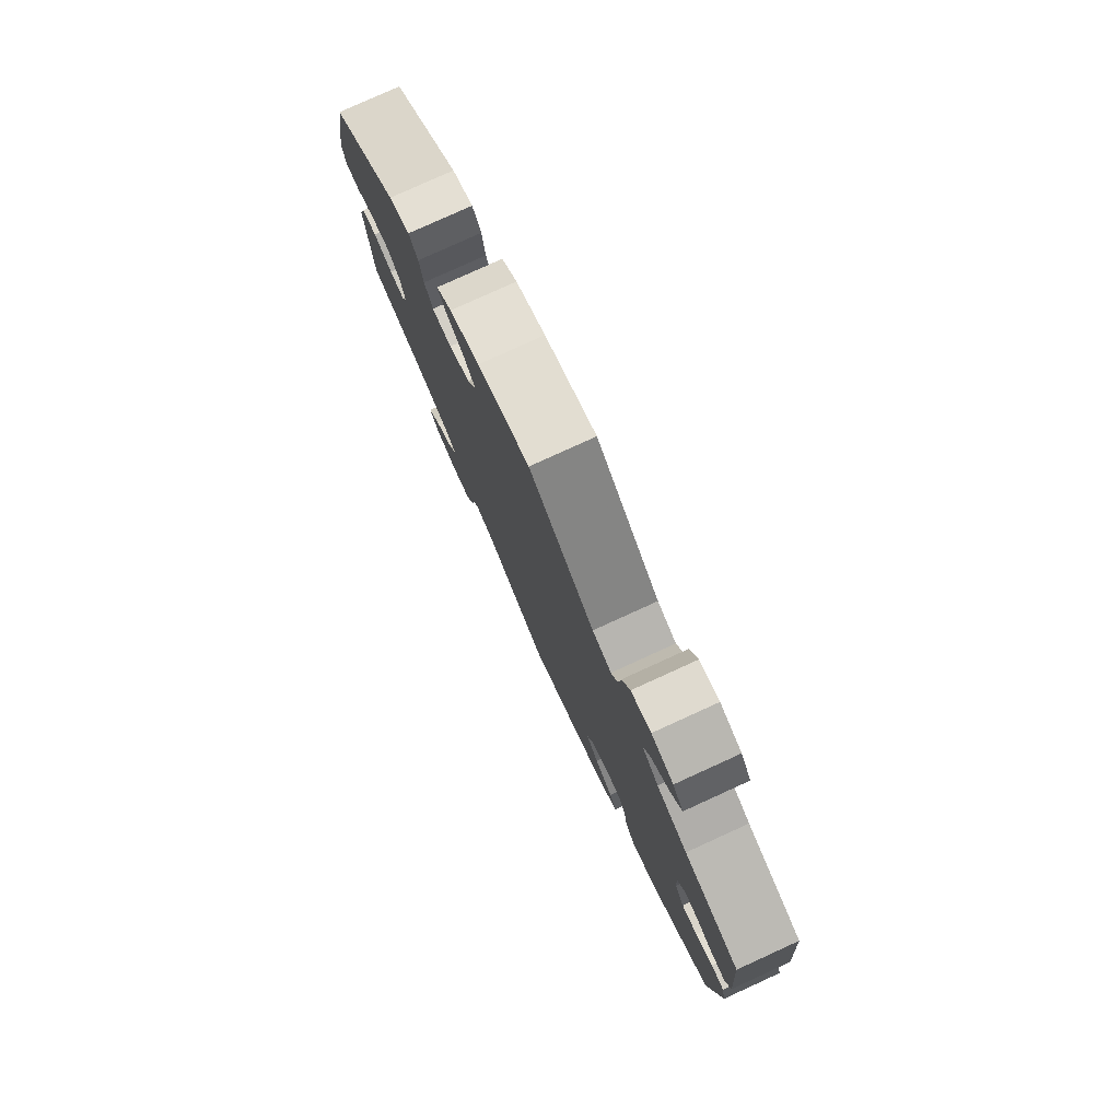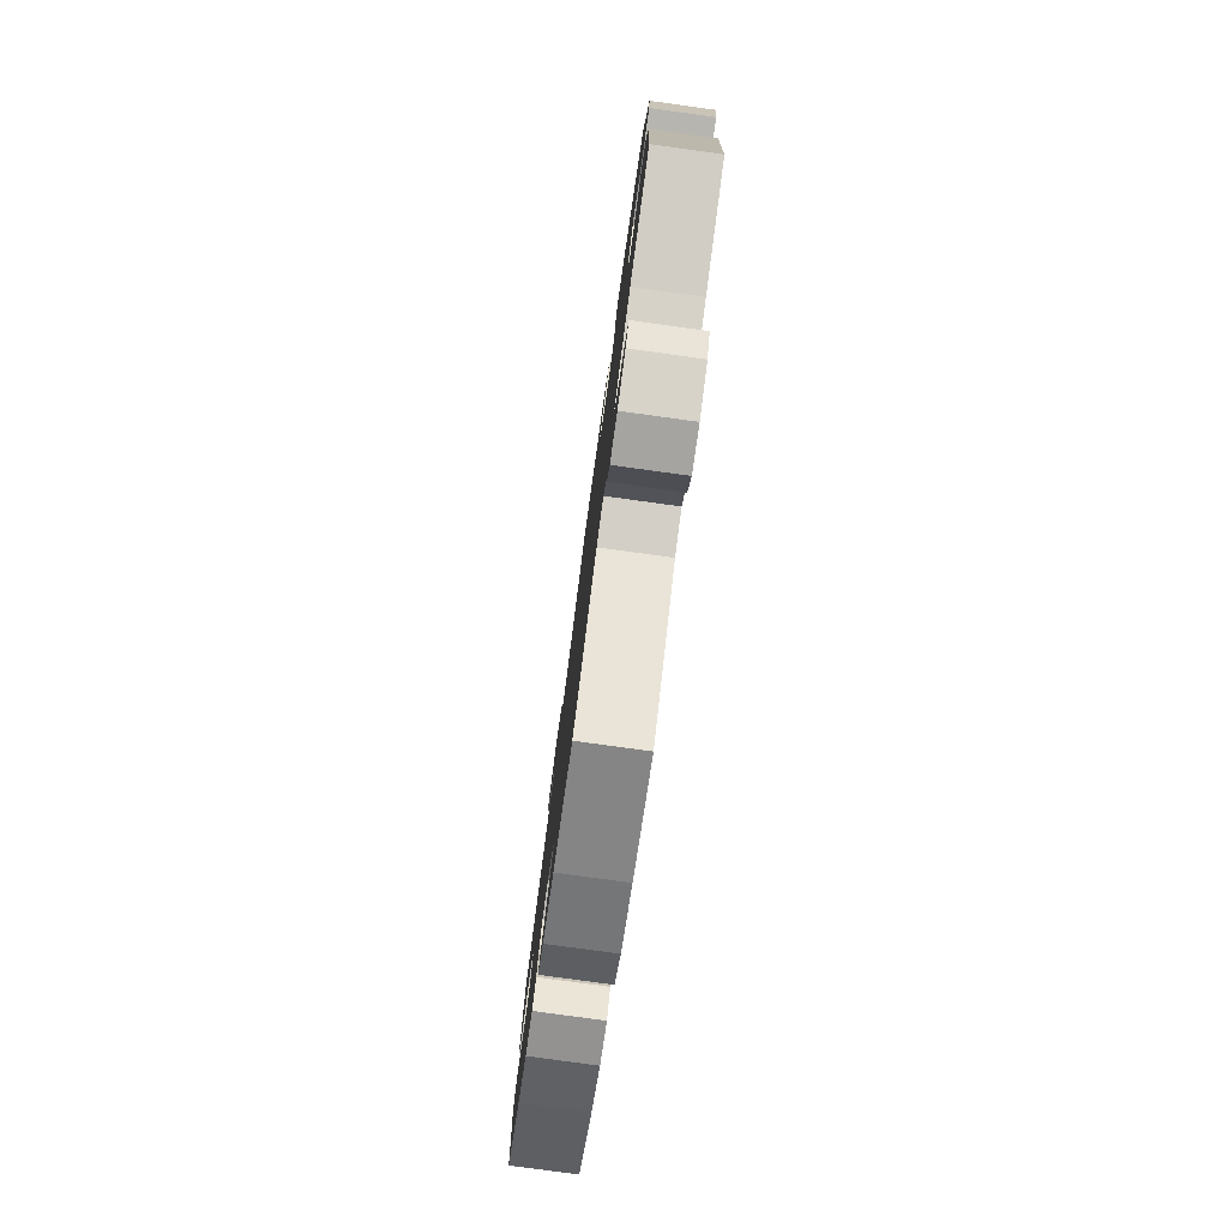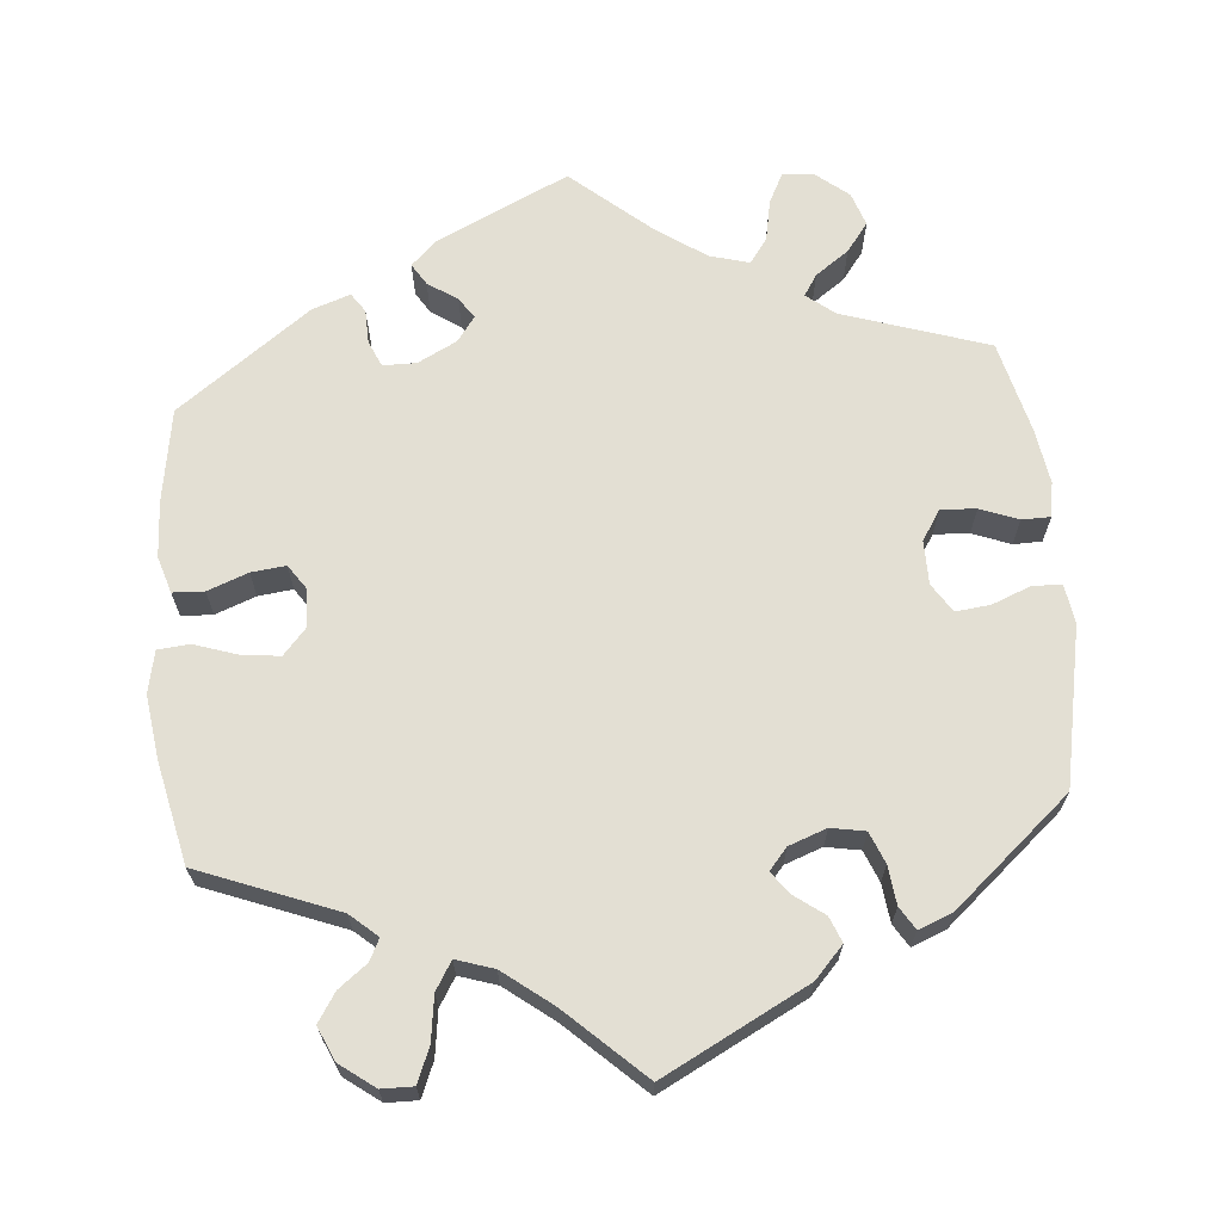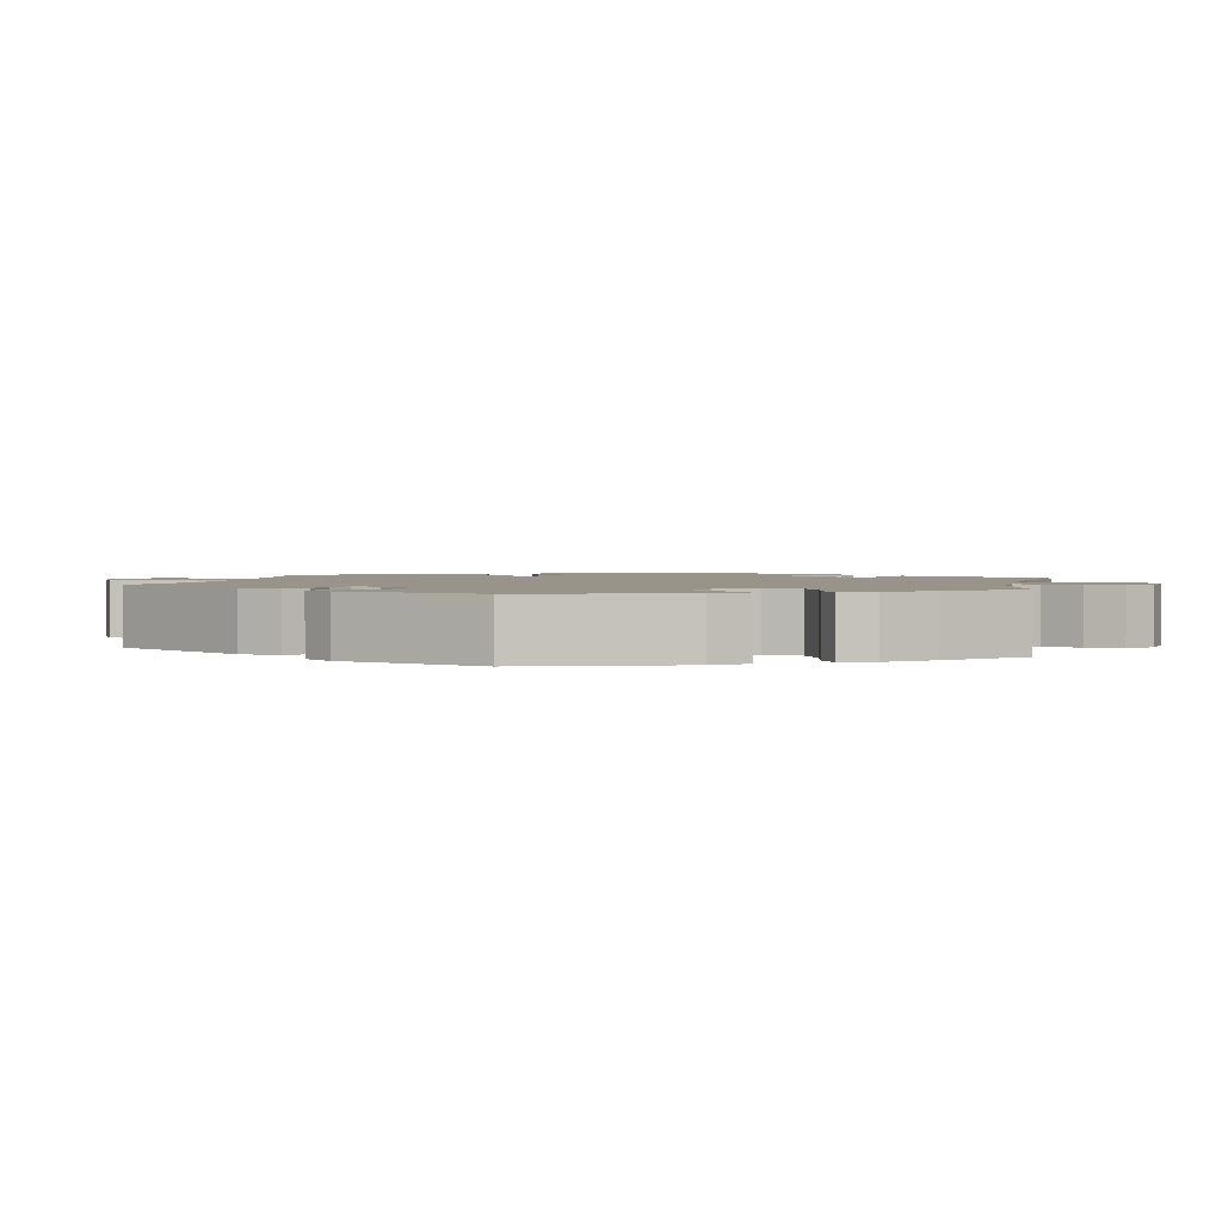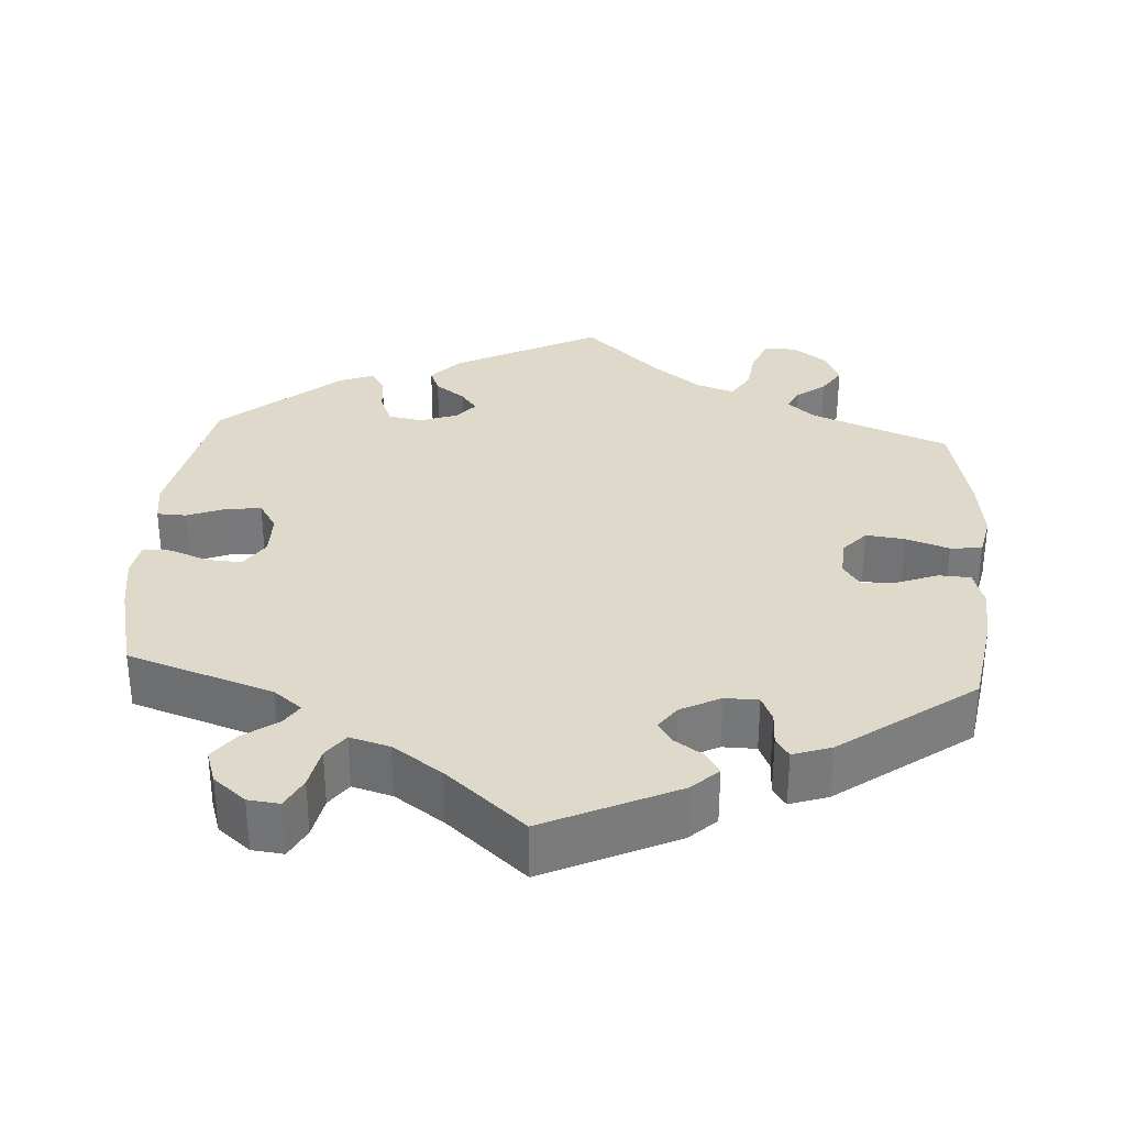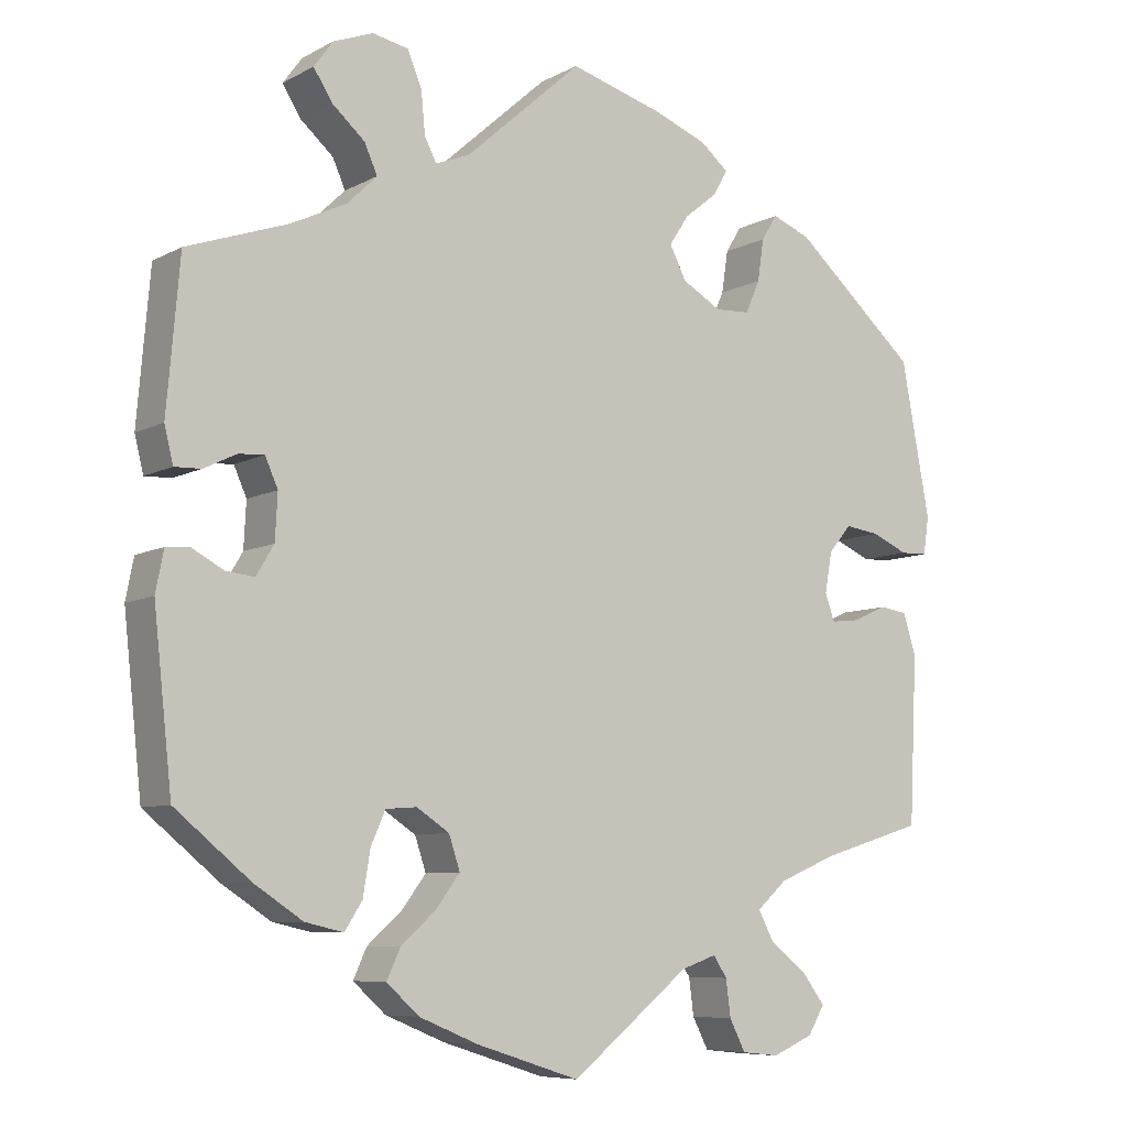
<metadata>
{"format":"obj","ext":"obj","renderer":"f3d","projection":"perspective","resolution":1024,"background":"white","views":[{"elev":79.3,"azim":65.5,"up":"+Z"},{"elev":-79.4,"azim":-97.8,"up":"+Z"},{"elev":66.9,"azim":-125.1,"up":"+Y"},{"elev":1.9,"azim":-48.3,"up":"+Y"},{"elev":32.3,"azim":63.9,"up":"+Y"},{"elev":-7.7,"azim":145.3,"up":"+Z"}]}
</metadata>
<code>
v 0.516 0.07 0.102
v 0.505 0.07 0.057
v 0.472 0.07 0.058
v 0.431 0.07 0.078
v 0.399 0.07 0.08
v 0.383 0.07 0.044
v 0.386 0.07 -0.013
v 0.408 0.07 -0.05
v 0.444 0.07 -0.046
v 0.483 0.07 -0.025
v 0.513 0.07 -0.027
v 0.523 0.07 -0.078
v 0.5 0.07 -0.289
v 0.406 0.07 -0.366
v 0.345 0.07 -0.406
v 0.297 0.07 -0.417
v 0.275 0.07 -0.383
v 0.266 0.07 -0.328
v 0.248 0.07 -0.287
v 0.209 0.07 -0.284
v 0.168 0.07 -0.311
v 0.154 0.07 -0.353
v 0.184 0.07 -0.393
v 0.228 0.07 -0.432
v 0.245 0.07 -0.469
v 0.204 0.07 -0.506
v 0.129 0.07 -0.537
v 0 0.07 -0.578
v -0.149 0.07 -0.459
v -0.193 0.07 -0.444
v -0.21 0.07 -0.47
v -0.216 0.07 -0.516
v -0.236 0.07 -0.555
v -0.283 0.07 -0.56
v -0.334 0.07 -0.538
v -0.355 0.07 -0.503
v -0.326 0.07 -0.465
v -0.28 0.07 -0.429
v -0.26 0.07 -0.392
v -0.298 0.07 -0.358
v -0.371 0.07 -0.328
v -0.5 0.07 -0.289
v -0.51 0.07 -0.08
v -0.494 0.07 -0.028
v -0.459 0.07 -0.023
v -0.415 0.07 -0.042
v -0.38 0.07 -0.046
v -0.368 0.07 -0.012
v -0.377 0.07 0.039
v -0.406 0.07 0.073
v -0.449 0.07 0.067
v -0.495 0.07 0.047
v -0.529 0.07 0.048
v -0.536 0.07 0.095
v -0.5 0.07 0.289
v -0.344 0.07 0.426
v -0.296 0.07 0.445
v -0.276 0.07 0.413
v -0.268 0.07 0.36
v -0.25 0.07 0.319
v -0.206 0.07 0.317
v -0.157 0.07 0.345
v -0.136 0.07 0.386
v -0.161 0.07 0.424
v -0.202 0.07 0.457
v -0.22 0.07 0.489
v -0.185 0.07 0.518
v -0.118 0.07 0.544
v 0 0.07 0.578
v 0.147 0.07 0.447
v 0.19 0.07 0.43
v 0.205 0.07 0.459
v 0.21 0.07 0.512
v 0.228 0.07 0.555
v 0.273 0.07 0.564
v 0.323 0.07 0.545
v 0.347 0.07 0.512
v 0.323 0.07 0.475
v 0.282 0.07 0.439
v 0.266 0.07 0.403
v 0.304 0.07 0.366
v 0.374 0.07 0.333
v 0.5 0.07 0.289
v 0.516 0 0.102
v 0.505 0 0.057
v 0.472 0 0.058
v 0.431 0 0.078
v 0.399 0 0.08
v 0.383 0 0.044
v 0.386 0 -0.013
v 0.408 0 -0.05
v 0.444 0 -0.046
v 0.483 0 -0.025
v 0.513 0 -0.027
v 0.523 0 -0.078
v 0.5 0 -0.289
v 0.406 0 -0.366
v 0.345 0 -0.406
v 0.297 0 -0.417
v 0.275 0 -0.383
v 0.266 0 -0.328
v 0.248 0 -0.287
v 0.209 0 -0.284
v 0.168 0 -0.311
v 0.154 0 -0.353
v 0.184 0 -0.393
v 0.228 0 -0.432
v 0.245 0 -0.469
v 0.204 0 -0.506
v 0.129 0 -0.537
v 0 0 -0.578
v -0.149 0 -0.459
v -0.193 0 -0.444
v -0.21 0 -0.47
v -0.216 0 -0.516
v -0.236 0 -0.555
v -0.283 0 -0.56
v -0.334 0 -0.538
v -0.355 0 -0.503
v -0.326 0 -0.465
v -0.28 0 -0.429
v -0.26 0 -0.392
v -0.298 0 -0.358
v -0.371 0 -0.328
v -0.5 0 -0.289
v -0.51 0 -0.08
v -0.494 0 -0.028
v -0.459 0 -0.023
v -0.415 0 -0.042
v -0.38 0 -0.046
v -0.368 0 -0.012
v -0.377 0 0.039
v -0.406 0 0.073
v -0.449 0 0.067
v -0.495 0 0.047
v -0.529 0 0.048
v -0.536 0 0.095
v -0.5 0 0.289
v -0.344 0 0.426
v -0.296 0 0.445
v -0.276 0 0.413
v -0.268 0 0.36
v -0.25 0 0.319
v -0.206 0 0.317
v -0.157 0 0.345
v -0.136 0 0.386
v -0.161 0 0.424
v -0.202 0 0.457
v -0.22 0 0.489
v -0.185 0 0.518
v -0.118 0 0.544
v 0 0 0.578
v 0.147 0 0.447
v 0.19 0 0.43
v 0.205 0 0.459
v 0.21 0 0.512
v 0.228 0 0.555
v 0.273 0 0.564
v 0.323 0 0.545
v 0.347 0 0.512
v 0.323 0 0.475
v 0.282 0 0.439
v 0.266 0 0.403
v 0.304 0 0.366
v 0.374 0 0.333
v 0.5 0 0.289
f 82 83 1 2
f 81 82 2 3
f 80 81 3 4
f 76 77 78 79
f 76 79 80
f 75 76 80
f 72 73 74 75
f 71 72 75 80
f 67 68 69 70
f 67 70 71
f 64 65 66 67
f 63 64 67 71
f 62 63 71 80
f 56 57 58 59
f 56 59 60
f 55 56 60
f 54 55 60 61
f 51 52 53 54
f 50 51 54 61
f 43 44 45 46
f 41 42 43 46
f 40 41 46 47
f 39 40 47 48
f 35 36 37 38
f 35 38 39
f 34 35 39
f 31 32 33 34
f 30 31 34 39
f 29 30 39 48
f 23 24 25 26
f 22 23 26 27
f 15 16 17 18
f 15 18 19
f 14 15 19
f 13 14 19
f 12 13 19 20
f 9 10 11 12
f 8 9 12 20
f 62 80 4 5
f 49 50 61 62
f 49 62 5 6
f 48 49 6 7
f 22 27 28 29
f 21 22 29 48
f 20 21 48
f 7 8 20 48
f 85 84 166 165
f 86 85 165 164
f 87 86 164 163
f 162 161 160 159
f 163 162 159
f 163 159 158
f 158 157 156 155
f 163 158 155 154
f 153 152 151 150
f 154 153 150
f 150 149 148 147
f 154 150 147 146
f 163 154 146 145
f 142 141 140 139
f 143 142 139
f 143 139 138
f 144 143 138 137
f 137 136 135 134
f 144 137 134 133
f 129 128 127 126
f 129 126 125 124
f 130 129 124 123
f 131 130 123 122
f 121 120 119 118
f 122 121 118
f 122 118 117
f 117 116 115 114
f 122 117 114 113
f 131 122 113 112
f 109 108 107 106
f 110 109 106 105
f 101 100 99 98
f 102 101 98
f 102 98 97
f 102 97 96
f 103 102 96 95
f 95 94 93 92
f 103 95 92 91
f 88 87 163 145
f 145 144 133 132
f 89 88 145 132
f 90 89 132 131
f 112 111 110 105
f 131 112 105 104
f 131 104 103
f 131 103 91 90
f 1 84 85 2
f 2 85 86 3
f 3 86 87 4
f 4 87 88 5
f 5 88 89 6
f 6 89 90 7
f 7 90 91 8
f 8 91 92 9
f 9 92 93 10
f 10 93 94 11
f 11 94 95 12
f 12 95 96 13
f 13 96 97 14
f 14 97 98 15
f 15 98 99 16
f 16 99 100 17
f 17 100 101 18
f 18 101 102 19
f 19 102 103 20
f 20 103 104 21
f 21 104 105 22
f 22 105 106 23
f 23 106 107 24
f 24 107 108 25
f 25 108 109 26
f 26 109 110 27
f 27 110 111 28
f 28 111 112 29
f 29 112 113 30
f 30 113 114 31
f 31 114 115 32
f 32 115 116 33
f 33 116 117 34
f 34 117 118 35
f 35 118 119 36
f 36 119 120 37
f 37 120 121 38
f 38 121 122 39
f 39 122 123 40
f 40 123 124 41
f 41 124 125 42
f 42 125 126 43
f 43 126 127 44
f 44 127 128 45
f 45 128 129 46
f 46 129 130 47
f 47 130 131 48
f 48 131 132 49
f 49 132 133 50
f 50 133 134 51
f 51 134 135 52
f 52 135 136 53
f 53 136 137 54
f 54 137 138 55
f 55 138 139 56
f 56 139 140 57
f 57 140 141 58
f 58 141 142 59
f 59 142 143 60
f 60 143 144 61
f 61 144 145 62
f 62 145 146 63
f 63 146 147 64
f 64 147 148 65
f 65 148 149 66
f 66 149 150 67
f 67 150 151 68
f 68 151 152 69
f 69 152 153 70
f 70 153 154 71
f 71 154 155 72
f 72 155 156 73
f 73 156 157 74
f 74 157 158 75
f 75 158 159 76
f 76 159 160 77
f 77 160 161 78
f 78 161 162 79
f 79 162 163 80
f 80 163 164 81
f 81 164 165 82
f 82 165 166 83
f 83 166 84 1

</code>
